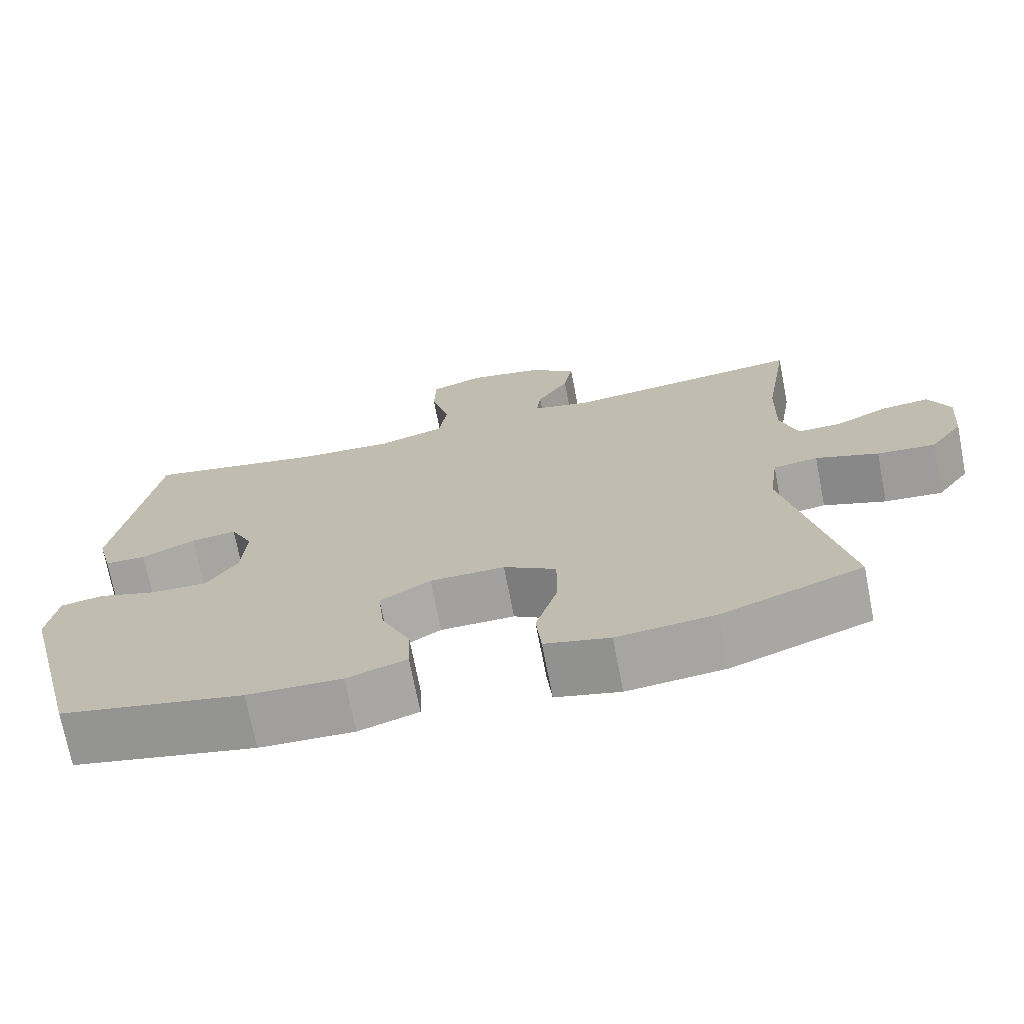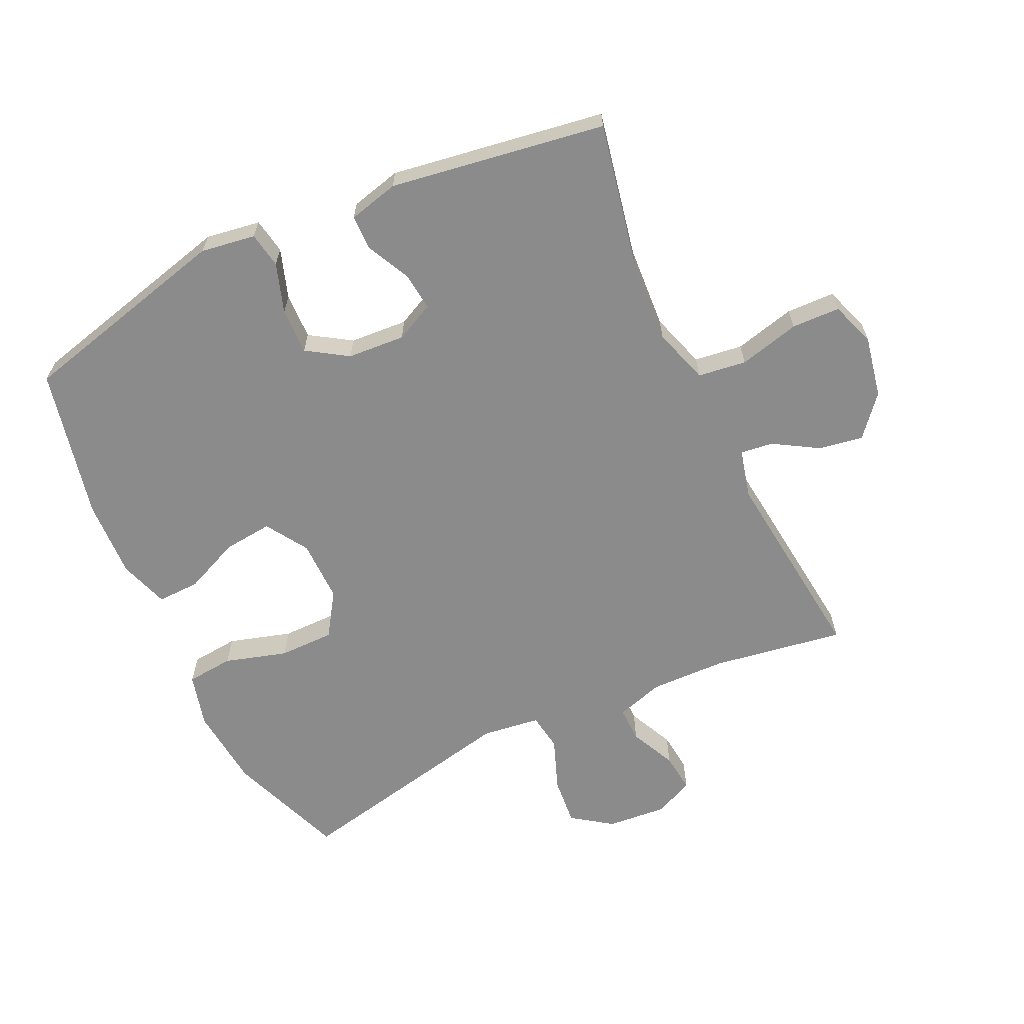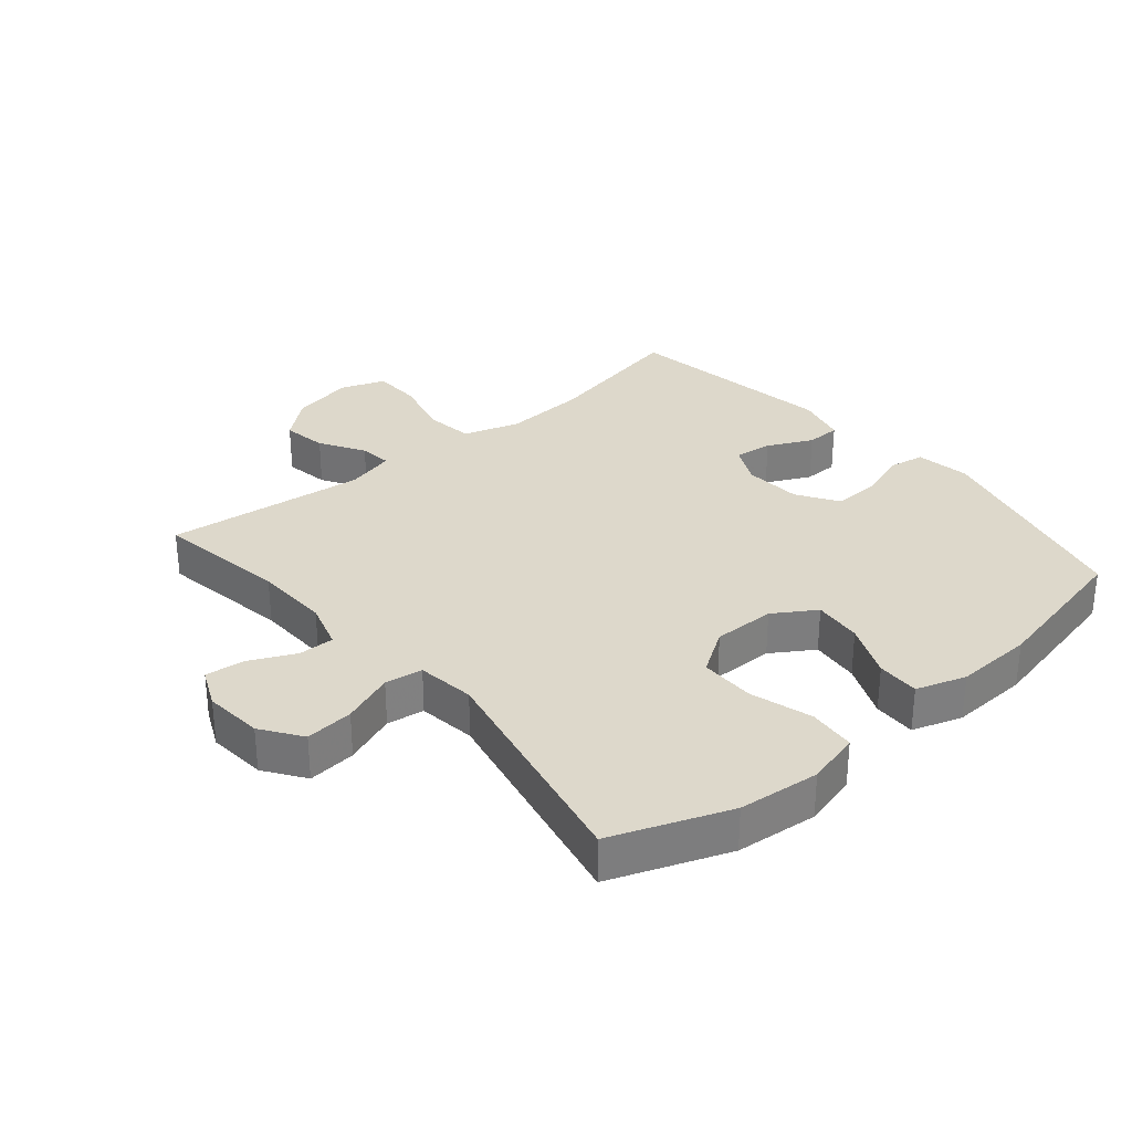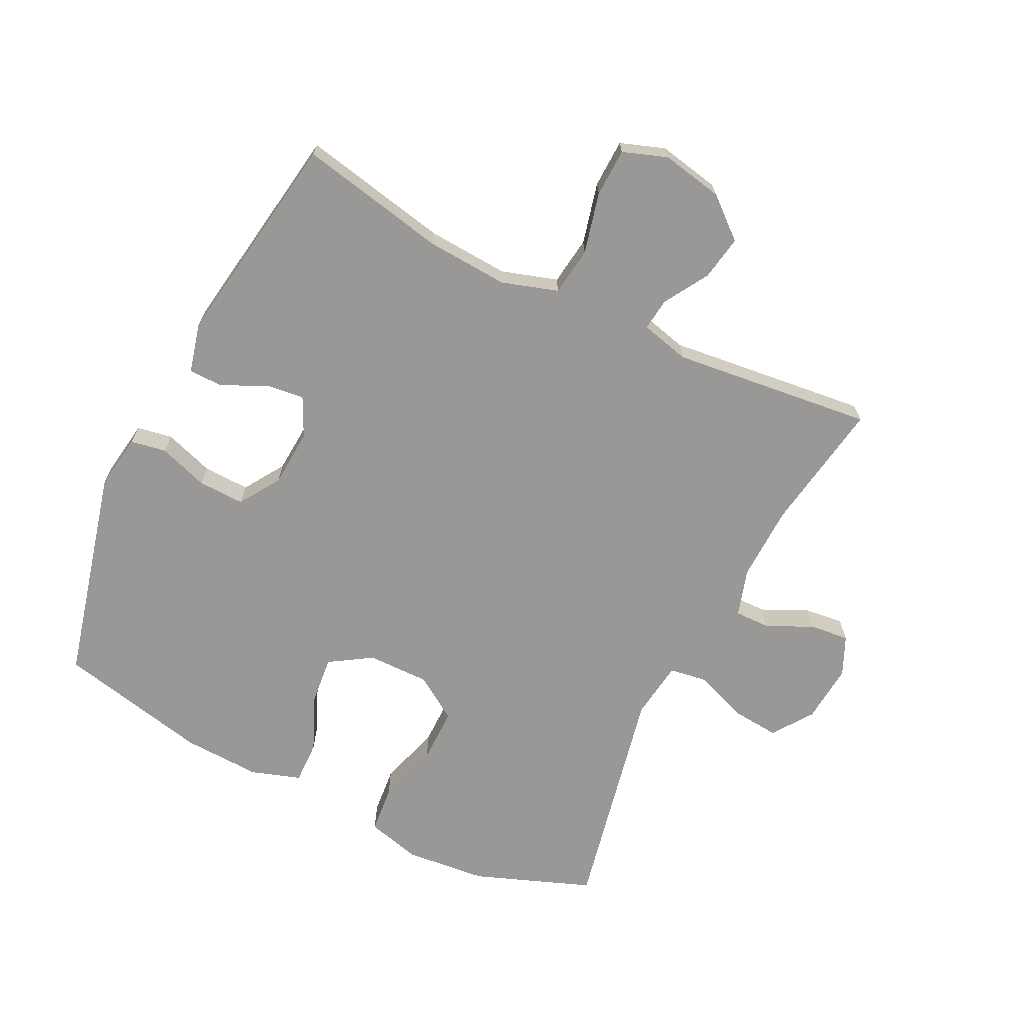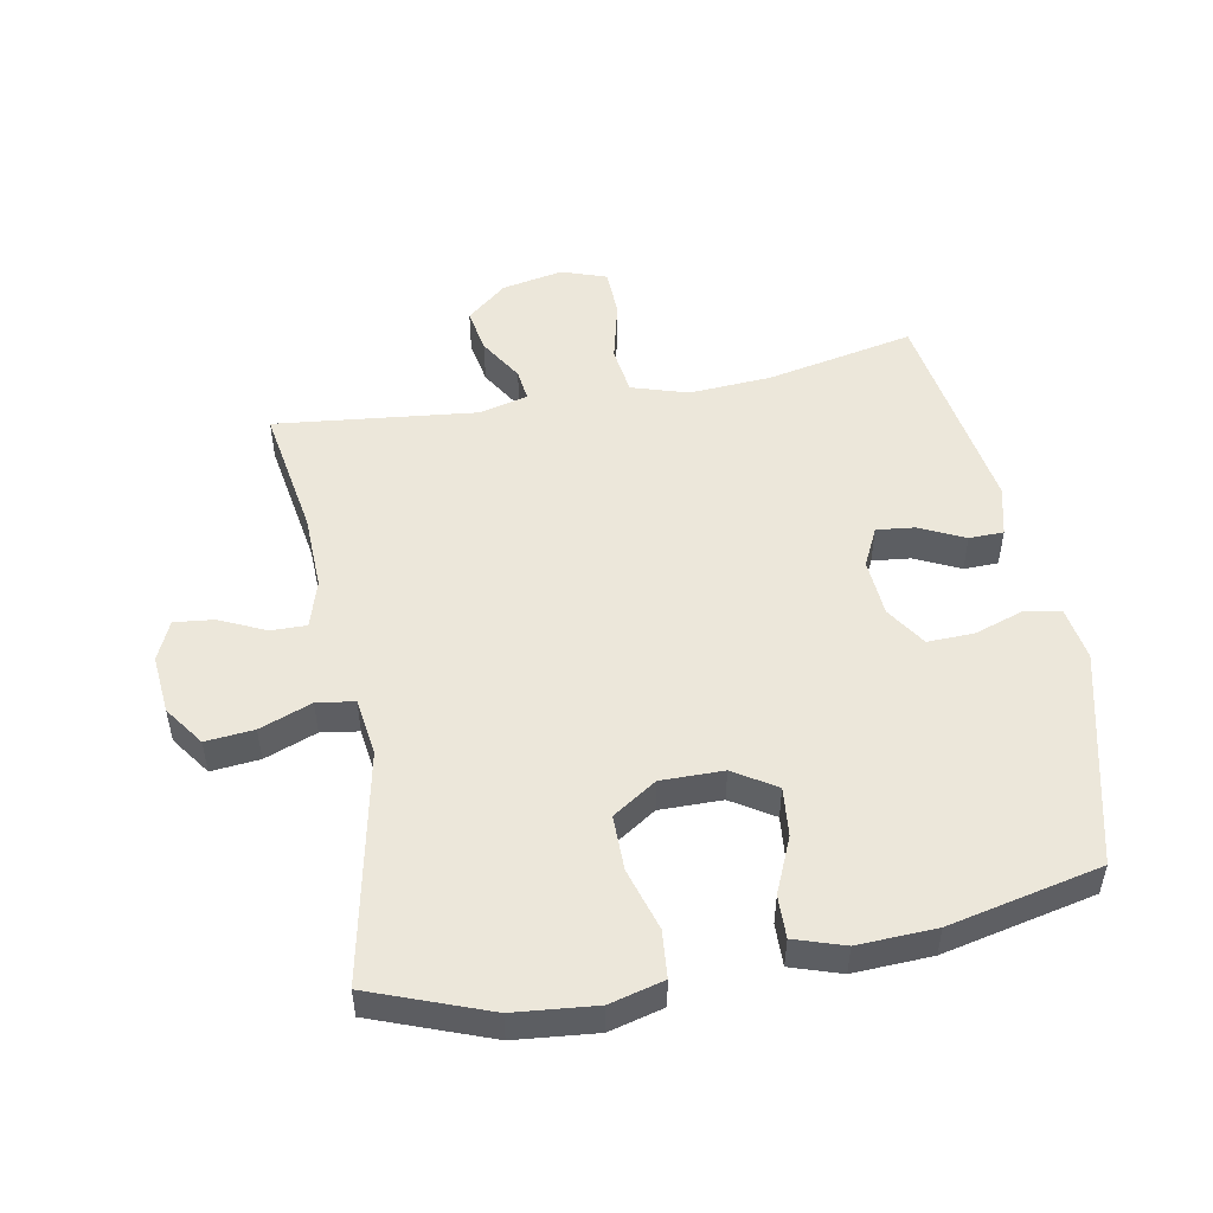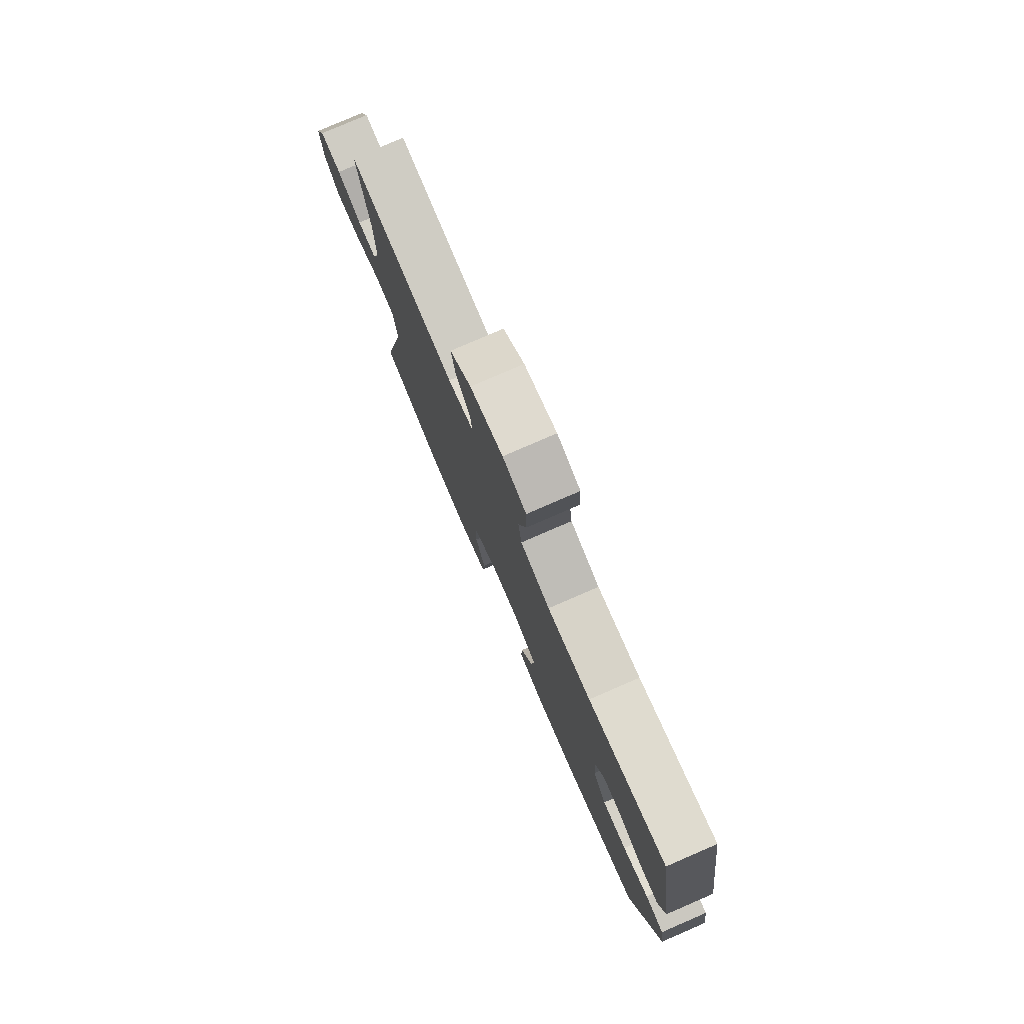
<metadata>
{"format":"obj","ext":"obj","renderer":"f3d","projection":"perspective","resolution":1024,"background":"white","views":[{"elev":-72.1,"azim":11.0,"up":"+Z"},{"elev":-63.9,"azim":-64.9,"up":"+Y"},{"elev":31.2,"azim":139.7,"up":"+Y"},{"elev":-68.6,"azim":-26.4,"up":"+Y"},{"elev":50.9,"azim":169.2,"up":"+Y"},{"elev":79.0,"azim":-113.4,"up":"+Z"}]}
</metadata>
<code>
v 0.5 0.07 0.5
v 0.467 0.07 0.293
v 0.464 0.07 0.174
v 0.487 0.07 0.099
v 0.543 0.07 0.1
v 0.615 0.07 0.134
v 0.677 0.07 0.141
v 0.705 0.07 0.079
v 0.697 0.07 -0.014
v 0.653 0.07 -0.077
v 0.577 0.07 -0.07
v 0.495 0.07 -0.039
v 0.436 0.07 -0.048
v 0.424 0.07 -0.139
v 0.5 0.07 -0.5
v 0.316 0.07 -0.57
v 0.188 0.07 -0.583
v 0.103 0.07 -0.561
v 0.096 0.07 -0.487
v 0.125 0.07 -0.389
v 0.125 0.07 -0.302
v 0.056 0.07 -0.257
v -0.042 0.07 -0.258
v -0.108 0.07 -0.3
v -0.1 0.07 -0.377
v -0.062 0.07 -0.464
v -0.06 0.07 -0.531
v -0.138 0.07 -0.557
v -0.261 0.07 -0.552
v -0.5 0.07 -0.5
v -0.585 0.07 -0.162
v -0.572 0.07 -0.076
v -0.516 0.07 -0.066
v -0.438 0.07 -0.092
v -0.365 0.07 -0.094
v -0.324 0.07 -0.03
v -0.318 0.07 0.061
v -0.348 0.07 0.122
v -0.408 0.07 0.115
v -0.478 0.07 0.081
v -0.532 0.07 0.082
v -0.552 0.07 0.161
v -0.5 0.07 0.5
v -0.268 0.07 0.453
v -0.139 0.07 0.445
v -0.051 0.07 0.473
v -0.041 0.07 0.549
v -0.065 0.07 0.645
v -0.063 0.07 0.721
v 0.007 0.07 0.746
v 0.104 0.07 0.727
v 0.167 0.07 0.674
v 0.155 0.07 0.604
v 0.113 0.07 0.534
v 0.107 0.07 0.483
v 0.184 0.07 0.464
v 0.5 0 0.5
v 0.467 0 0.293
v 0.464 0 0.174
v 0.487 0 0.099
v 0.543 0 0.1
v 0.615 0 0.134
v 0.677 0 0.141
v 0.705 0 0.079
v 0.697 0 -0.014
v 0.653 0 -0.077
v 0.577 0 -0.07
v 0.495 0 -0.039
v 0.436 0 -0.048
v 0.424 0 -0.139
v 0.5 0 -0.5
v 0.316 0 -0.57
v 0.188 0 -0.583
v 0.103 0 -0.561
v 0.096 0 -0.487
v 0.125 0 -0.389
v 0.125 0 -0.302
v 0.056 0 -0.257
v -0.042 0 -0.258
v -0.108 0 -0.3
v -0.1 0 -0.377
v -0.062 0 -0.464
v -0.06 0 -0.531
v -0.138 0 -0.557
v -0.261 0 -0.552
v -0.5 0 -0.5
v -0.585 0 -0.162
v -0.572 0 -0.076
v -0.516 0 -0.066
v -0.438 0 -0.092
v -0.365 0 -0.094
v -0.324 0 -0.03
v -0.318 0 0.061
v -0.348 0 0.122
v -0.408 0 0.115
v -0.478 0 0.081
v -0.532 0 0.082
v -0.552 0 0.161
v -0.5 0 0.5
v -0.268 0 0.453
v -0.139 0 0.445
v -0.051 0 0.473
v -0.041 0 0.549
v -0.065 0 0.645
v -0.063 0 0.721
v 0.007 0 0.746
v 0.104 0 0.727
v 0.167 0 0.674
v 0.155 0 0.604
v 0.113 0 0.534
v 0.107 0 0.483
v 0.184 0 0.464
f 52 53 54
f 51 52 54
f 50 51 54
f 49 50 54
f 48 49 54
f 47 48 54
f 46 47 54 55
f 45 46 55 56
f 42 43 44
f 41 42 44
f 40 41 44
f 39 40 44
f 38 39 44 45
f 37 38 45 56
f 32 33 34
f 31 32 34
f 30 31 34
f 29 30 34
f 28 29 34
f 27 28 34
f 26 27 34
f 25 26 34
f 24 25 34 35
f 23 24 35 36
f 18 19 20
f 17 18 20
f 16 17 20
f 15 16 20
f 14 15 20
f 13 14 20 21
f 10 11 12
f 9 10 12
f 8 9 12
f 7 8 12
f 6 7 12
f 5 6 12
f 4 5 12 13
f 13 21 22
f 4 13 22
f 3 4 22
f 56 1 2
f 36 37 56
f 23 36 56
f 22 23 56
f 3 22 56
f 2 3 56
f 110 109 108
f 110 108 107
f 110 107 106
f 110 106 105
f 110 105 104
f 110 104 103
f 111 110 103 102
f 112 111 102 101
f 100 99 98
f 100 98 97
f 100 97 96
f 100 96 95
f 101 100 95 94
f 112 101 94 93
f 90 89 88
f 90 88 87
f 90 87 86
f 90 86 85
f 90 85 84
f 90 84 83
f 90 83 82
f 90 82 81
f 91 90 81 80
f 92 91 80 79
f 76 75 74
f 76 74 73
f 76 73 72
f 76 72 71
f 76 71 70
f 77 76 70 69
f 68 67 66
f 68 66 65
f 68 65 64
f 68 64 63
f 68 63 62
f 68 62 61
f 69 68 61 60
f 78 77 69
f 78 69 60
f 78 60 59
f 58 57 112
f 112 93 92
f 112 92 79
f 112 79 78
f 112 78 59
f 112 59 58
f 1 57 58 2
f 2 58 59 3
f 3 59 60 4
f 4 60 61 5
f 5 61 62 6
f 6 62 63 7
f 7 63 64 8
f 8 64 65 9
f 9 65 66 10
f 10 66 67 11
f 11 67 68 12
f 12 68 69 13
f 13 69 70 14
f 14 70 71 15
f 15 71 72 16
f 16 72 73 17
f 17 73 74 18
f 18 74 75 19
f 19 75 76 20
f 20 76 77 21
f 21 77 78 22
f 22 78 79 23
f 23 79 80 24
f 24 80 81 25
f 25 81 82 26
f 26 82 83 27
f 27 83 84 28
f 28 84 85 29
f 29 85 86 30
f 30 86 87 31
f 31 87 88 32
f 32 88 89 33
f 33 89 90 34
f 34 90 91 35
f 35 91 92 36
f 36 92 93 37
f 37 93 94 38
f 38 94 95 39
f 39 95 96 40
f 40 96 97 41
f 41 97 98 42
f 42 98 99 43
f 43 99 100 44
f 44 100 101 45
f 45 101 102 46
f 46 102 103 47
f 47 103 104 48
f 48 104 105 49
f 49 105 106 50
f 50 106 107 51
f 51 107 108 52
f 52 108 109 53
f 53 109 110 54
f 54 110 111 55
f 55 111 112 56
f 56 112 57 1

</code>
